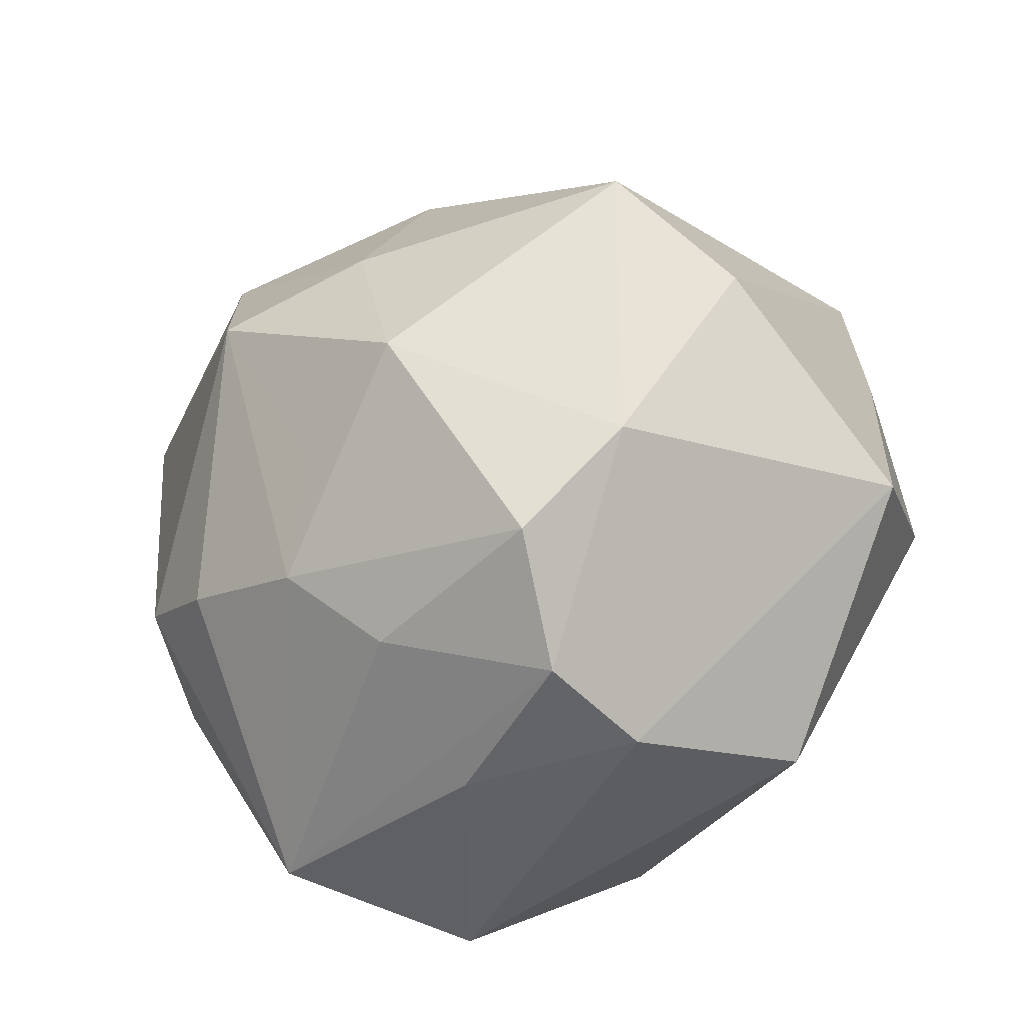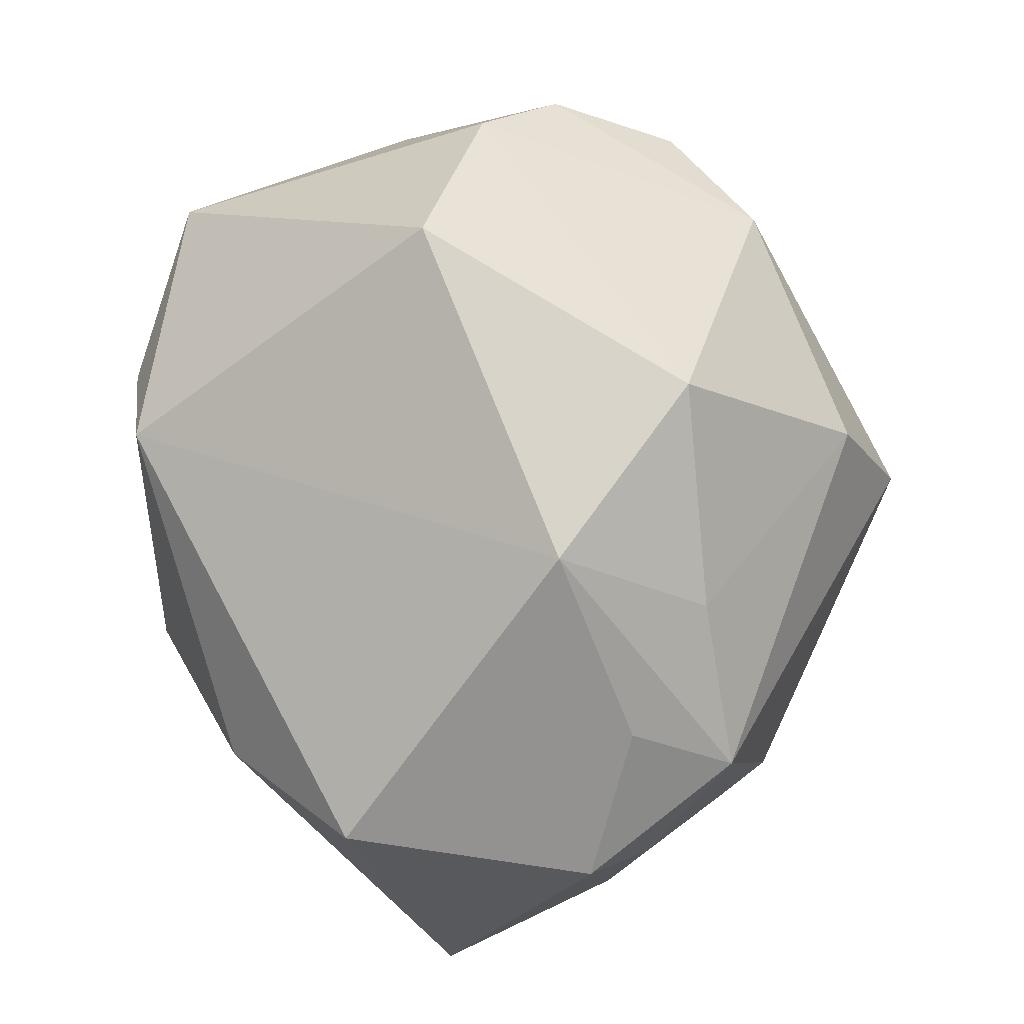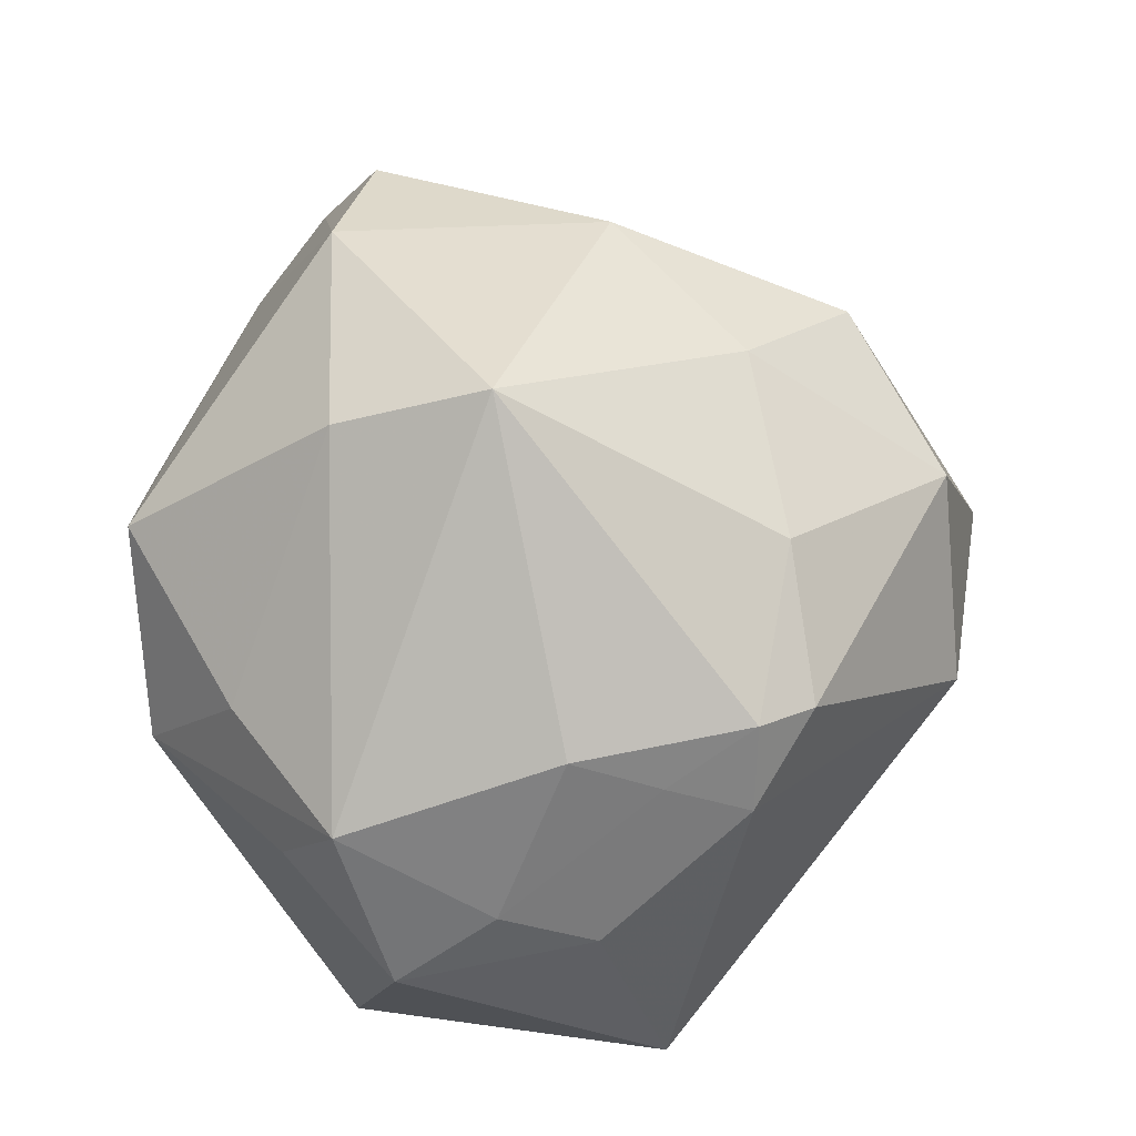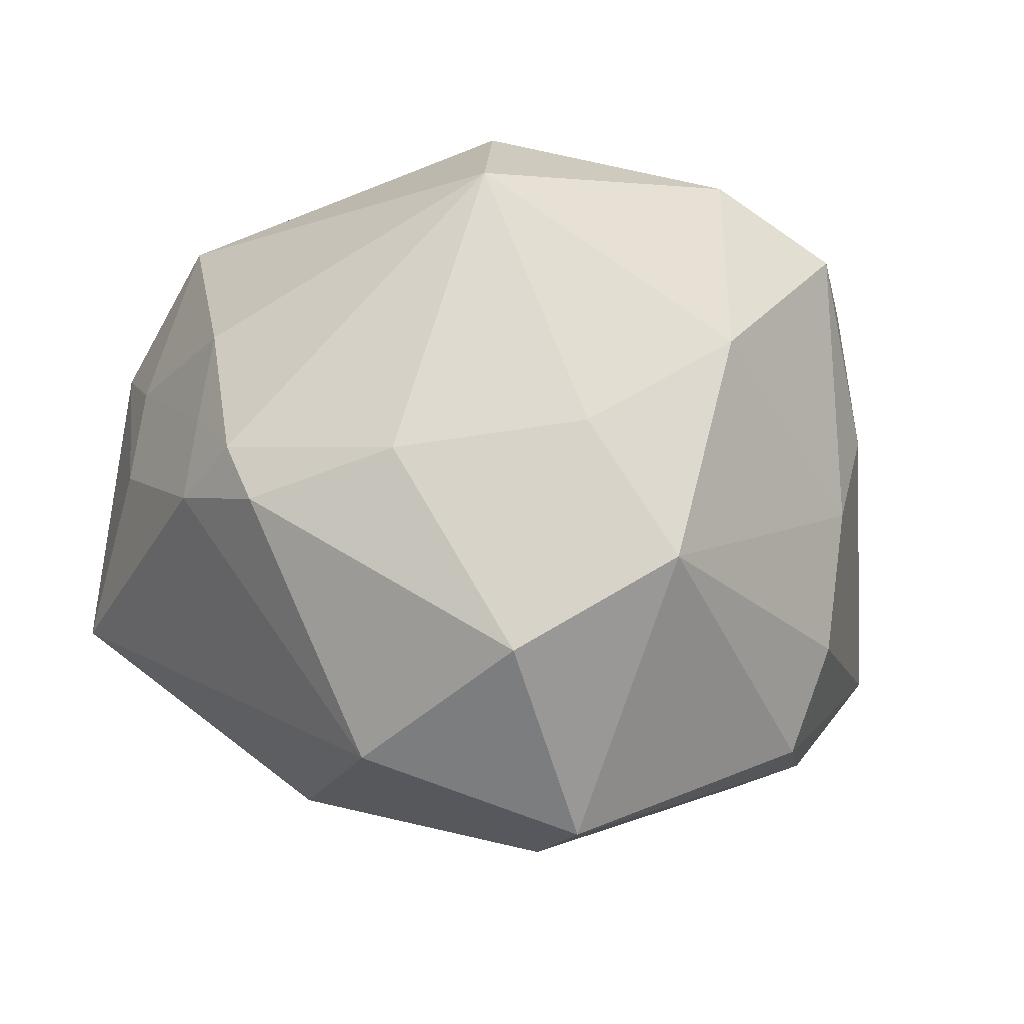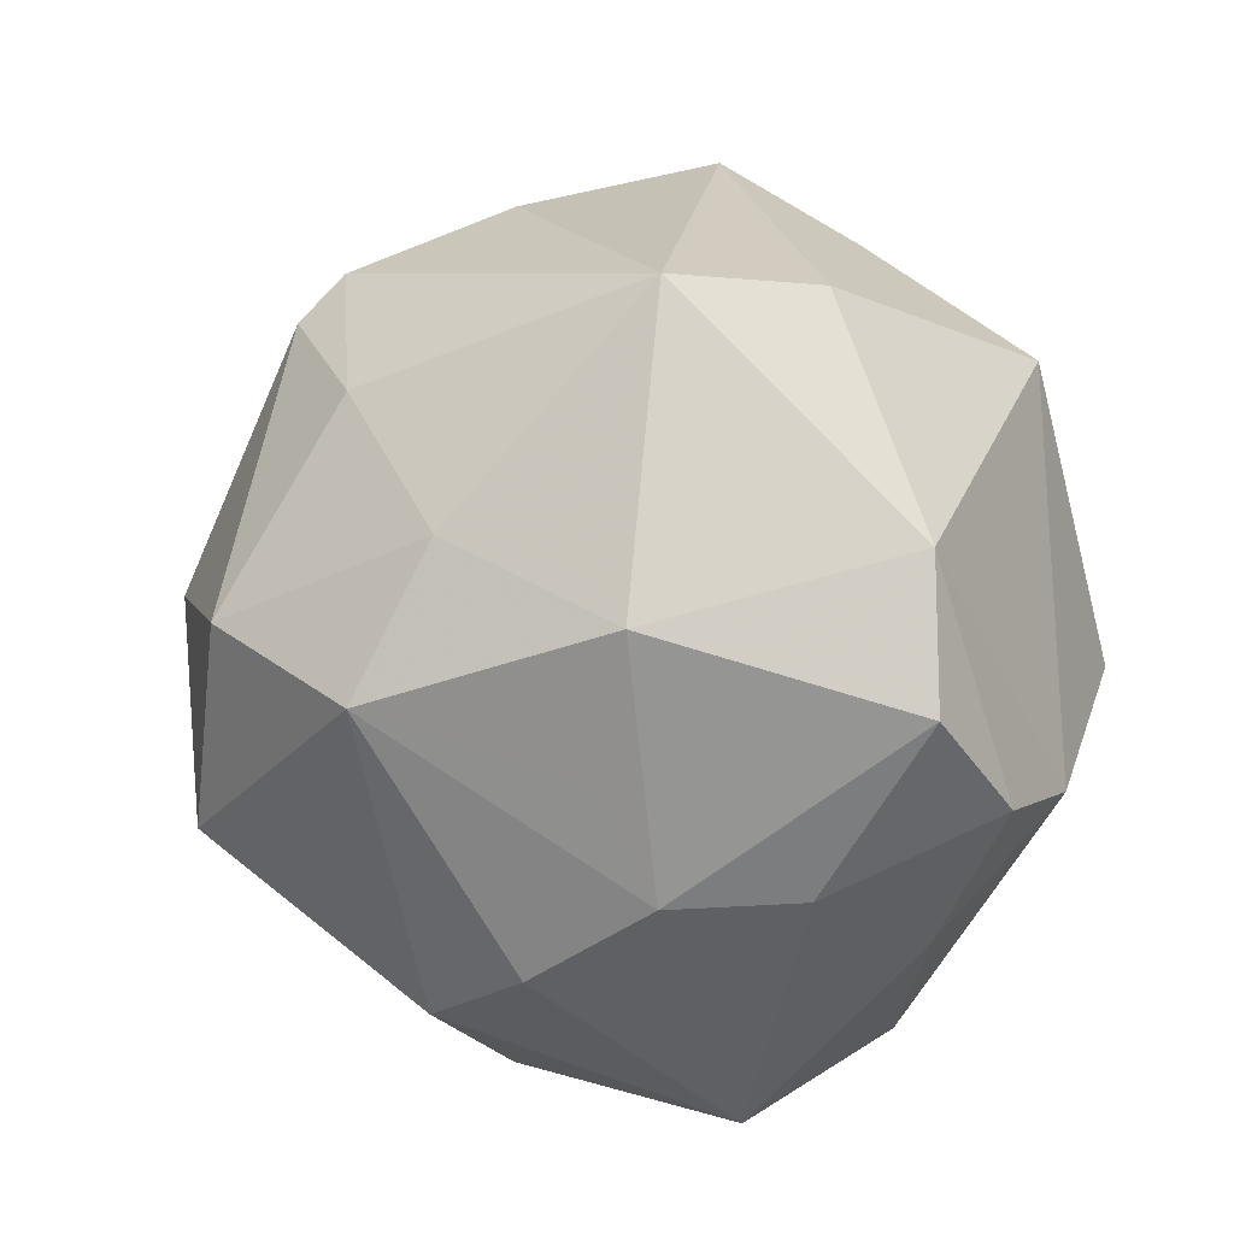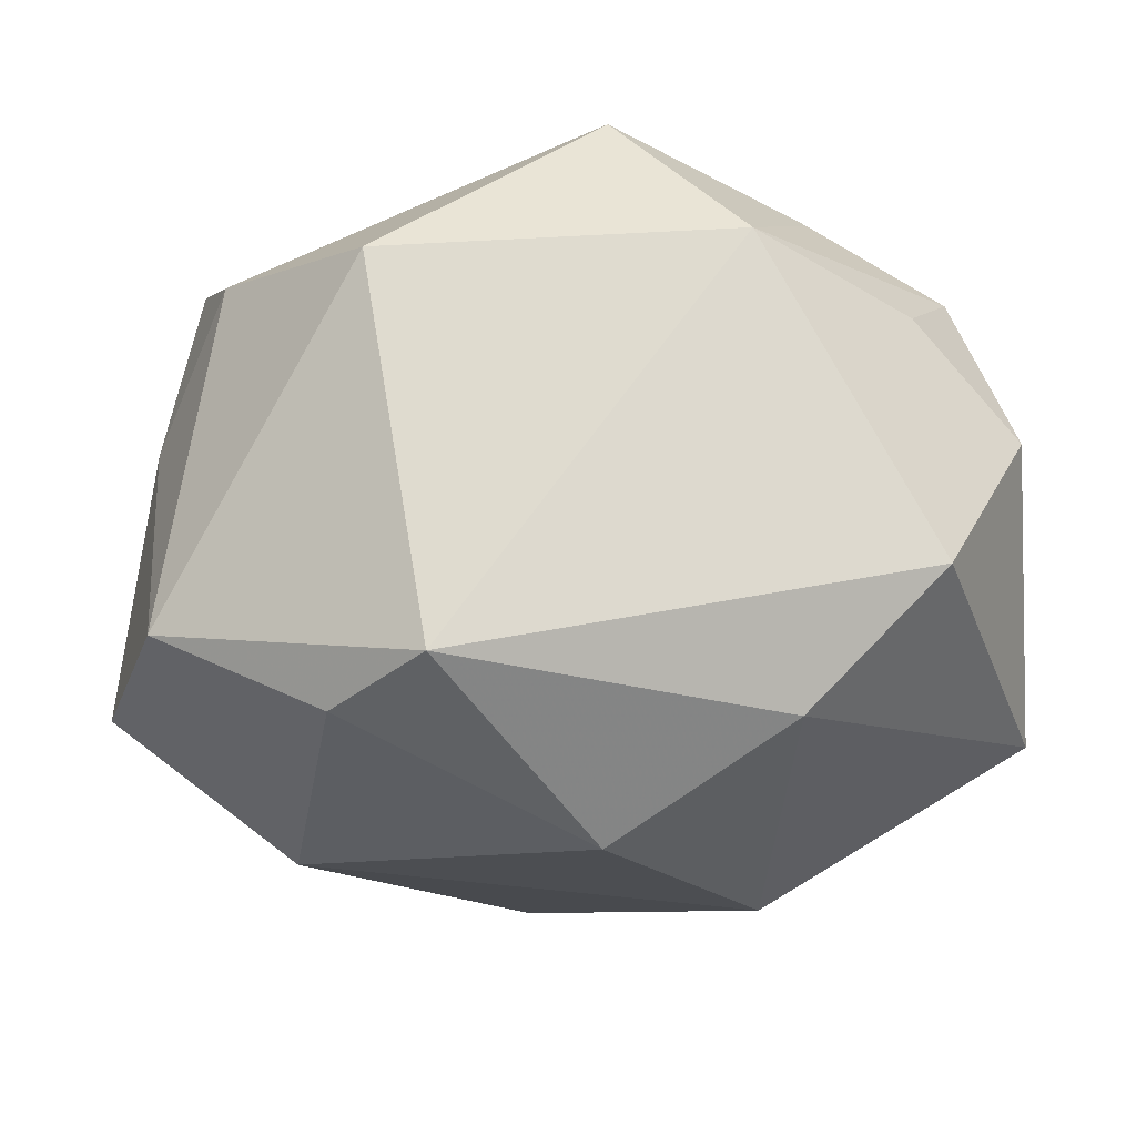
<metadata>
{"format":"obj","ext":"obj","renderer":"f3d","projection":"perspective","resolution":1024,"background":"white","views":[{"elev":39.0,"azim":118.4,"up":"+Z"},{"elev":72.7,"azim":-105.8,"up":"+Y"},{"elev":53.6,"azim":-92.8,"up":"+Z"},{"elev":-46.2,"azim":-9.7,"up":"+Y"},{"elev":62.5,"azim":71.6,"up":"+Z"},{"elev":-48.9,"azim":-178.5,"up":"+Z"}]}
</metadata>
<code>
v -0.002378 -0.04401 0.01963
v 0.0238 0.013 -0.03806
v -0.03947 -0.02031 0.01335
v -0.02613 0.03238 0.01584
v -0.0198 -0.02741 -0.02886
v -0.01631 -0.04539 0.00106
v -0.002992 -0.00217 -0.04297
v -0.04824 0.01684 -0.003137
v 0.03464 -0.03424 -0.002294
v -0.04892 -0.01175 -0.02004
v 0.0381 -0.01193 0.01562
v 0.04011 0.0228 0.01819
v -0.02307 0.01117 -0.03806
v -0.01746 -0.02513 0.02952
v -0.04637 -0.004461 0.0002358
v 0.02027 0.0207 0.03682
v -0.03899 -0.01117 0.01733
v -0.03827 -0.001524 0.02173
v 0.04264 0.01362 -0.02709
v 0.03608 0.03122 0.008171
v -0.04579 0.005989 0.004728
v 0.01343 0.02214 -0.03937
v 0.006168 -0.04385 -0.01392
v 0.003298 -0.02234 0.03467
v 0.03143 -0.02949 -0.01484
v -0.008262 0.0208 0.03919
v 0.04169 0.002297 0.01483
v -0.03801 0.02207 -0.0281
v -0.01025 0.00441 0.04619
v 0.03011 -0.01857 -0.02904
v 0.03758 -0.02531 0.006421
v 0.03464 0.01617 0.03125
v -0.004929 0.04342 0.01953
v -0.01948 0.04243 0.001055
v -0.03673 0.02798 0.004588
v 0.008468 -0.05084 -0.001533
v -0.04153 0.02209 0.01477
v 0.04442 0.01434 0.0007971
v 0.01992 0.04386 -0.002958
v 0.02821 -0.01499 0.02453
v 0.04997 -0.006442 -0.01877
v 0.01966 -0.008991 0.03743
v -0.03531 -0.02073 0.0225
v 0.01449 -0.03457 0.02746
v 0.03837 -0.02704 -0.01272
v -0.03218 -0.02681 0.02077
f 7 30 5
f 45 30 41
f 19 22 39
f 41 30 19
f 23 5 30
f 10 5 6
f 6 23 36
f 5 23 6
f 1 6 36
f 46 6 1
f 38 12 41
f 41 19 38
f 20 19 39
f 39 33 20
f 12 38 20
f 20 38 19
f 2 19 30
f 22 19 2
f 2 30 7
f 7 22 2
f 30 45 25
f 25 23 30
f 25 45 36
f 36 23 25
f 24 42 29
f 9 45 41
f 41 31 9
f 36 45 9
f 11 31 41
f 42 24 44
f 44 24 1
f 31 11 44
f 44 9 31
f 44 1 36
f 36 9 44
f 16 33 26
f 16 26 29
f 12 20 16
f 16 20 33
f 29 42 16
f 46 1 14
f 1 24 14
f 14 24 29
f 29 18 43
f 43 14 29
f 46 14 43
f 17 18 21
f 21 15 17
f 17 43 18
f 13 22 7
f 13 28 22
f 10 28 13
f 7 5 13
f 13 5 10
f 39 22 34
f 22 28 34
f 34 33 39
f 8 28 10
f 10 15 8
f 8 15 21
f 42 11 32
f 32 16 42
f 12 16 32
f 40 11 42
f 42 44 40
f 40 44 11
f 3 17 15
f 43 17 3
f 3 15 10
f 46 43 3
f 10 6 3
f 3 6 46
f 37 18 29
f 21 18 37
f 37 8 21
f 29 26 37
f 12 32 27
f 27 32 11
f 41 12 27
f 27 11 41
f 35 37 34
f 8 37 35
f 35 34 28
f 28 8 35
f 33 34 4
f 34 37 4
f 26 33 4
f 4 37 26

</code>
